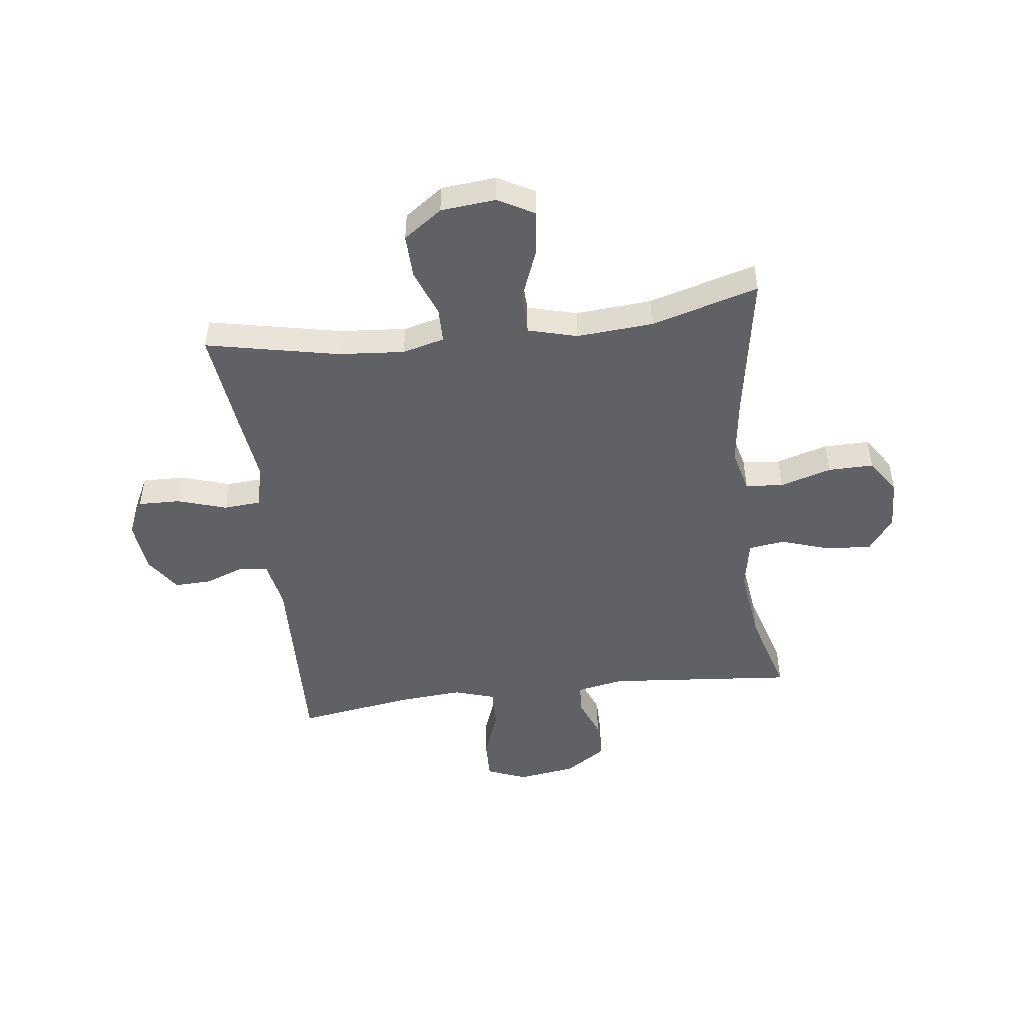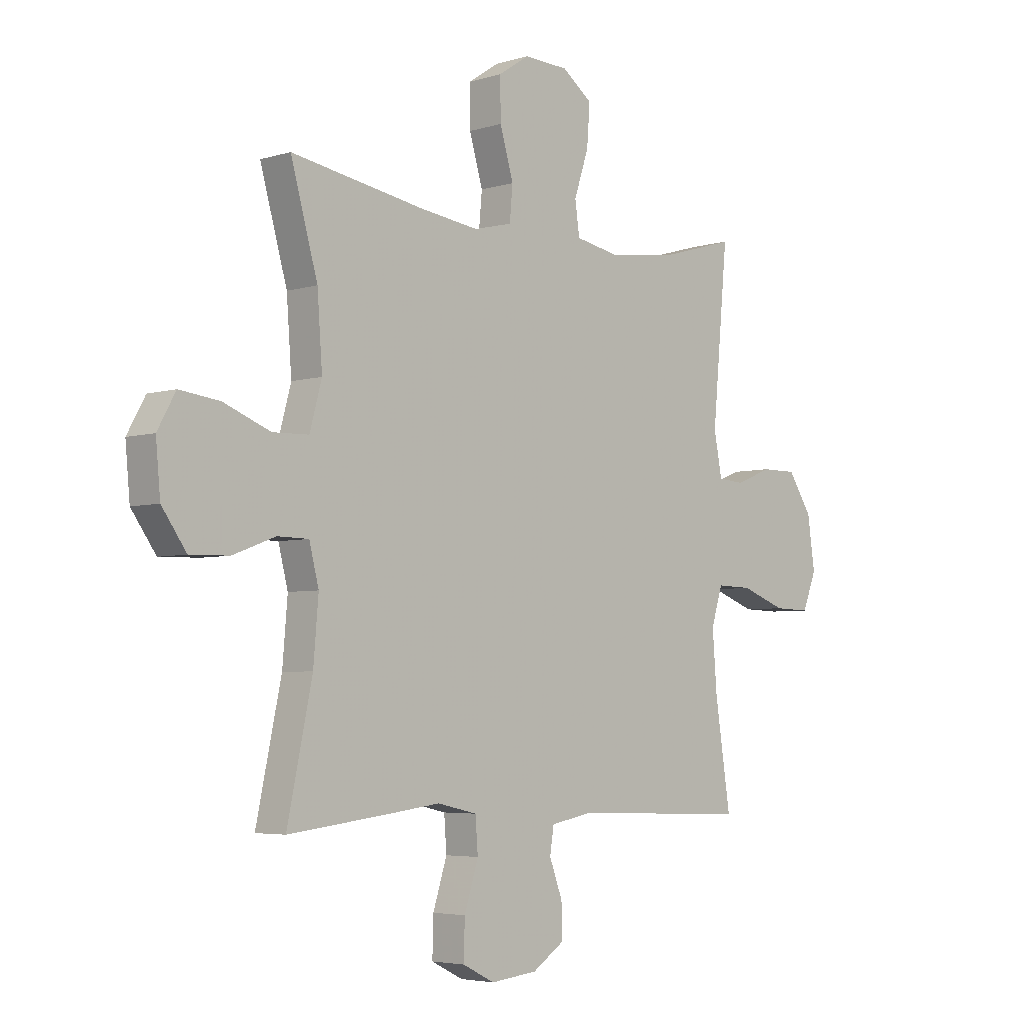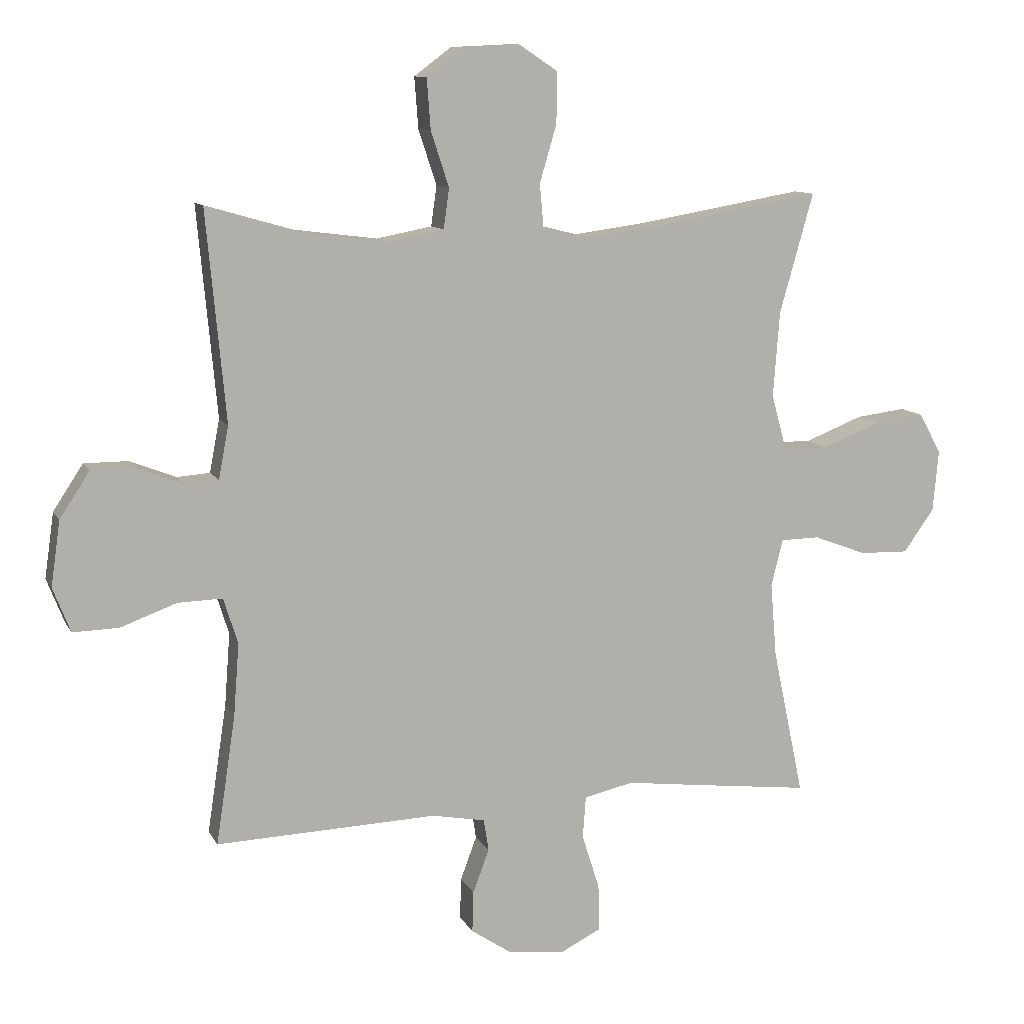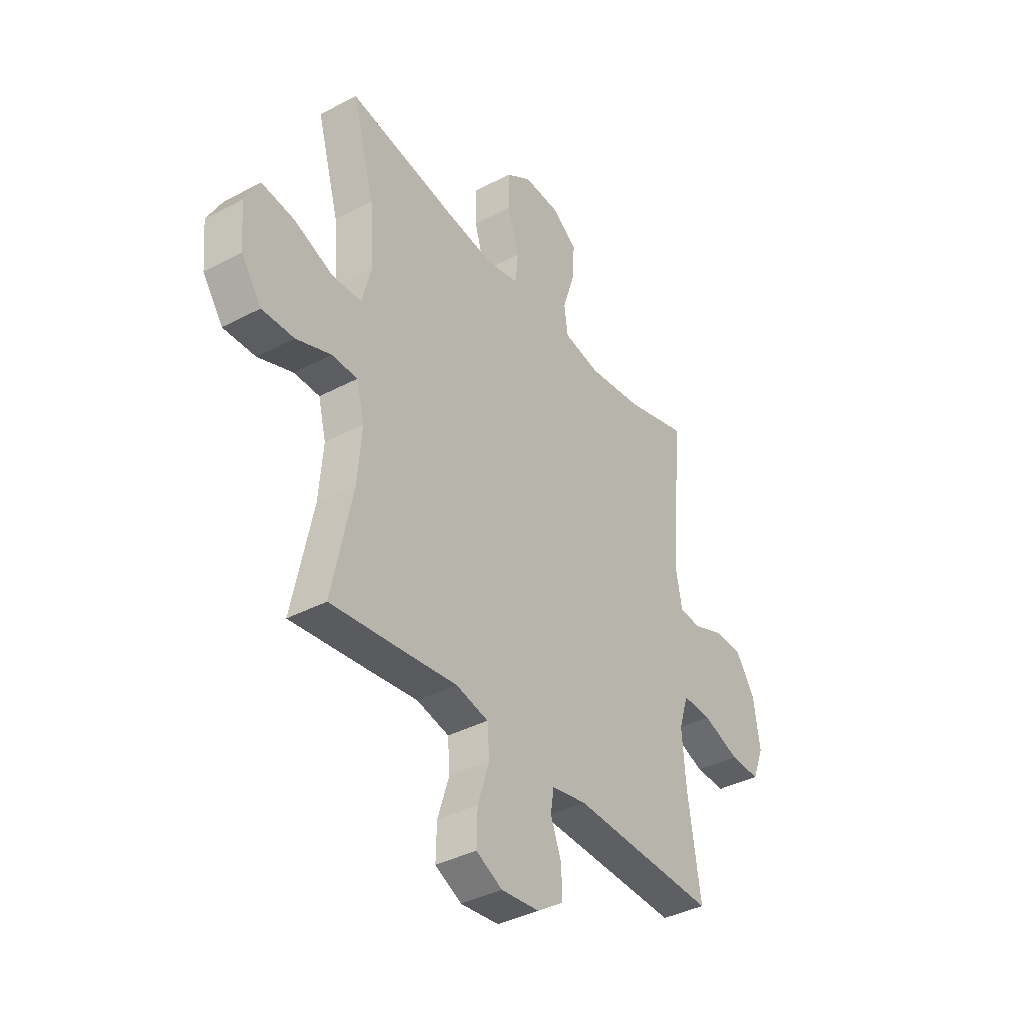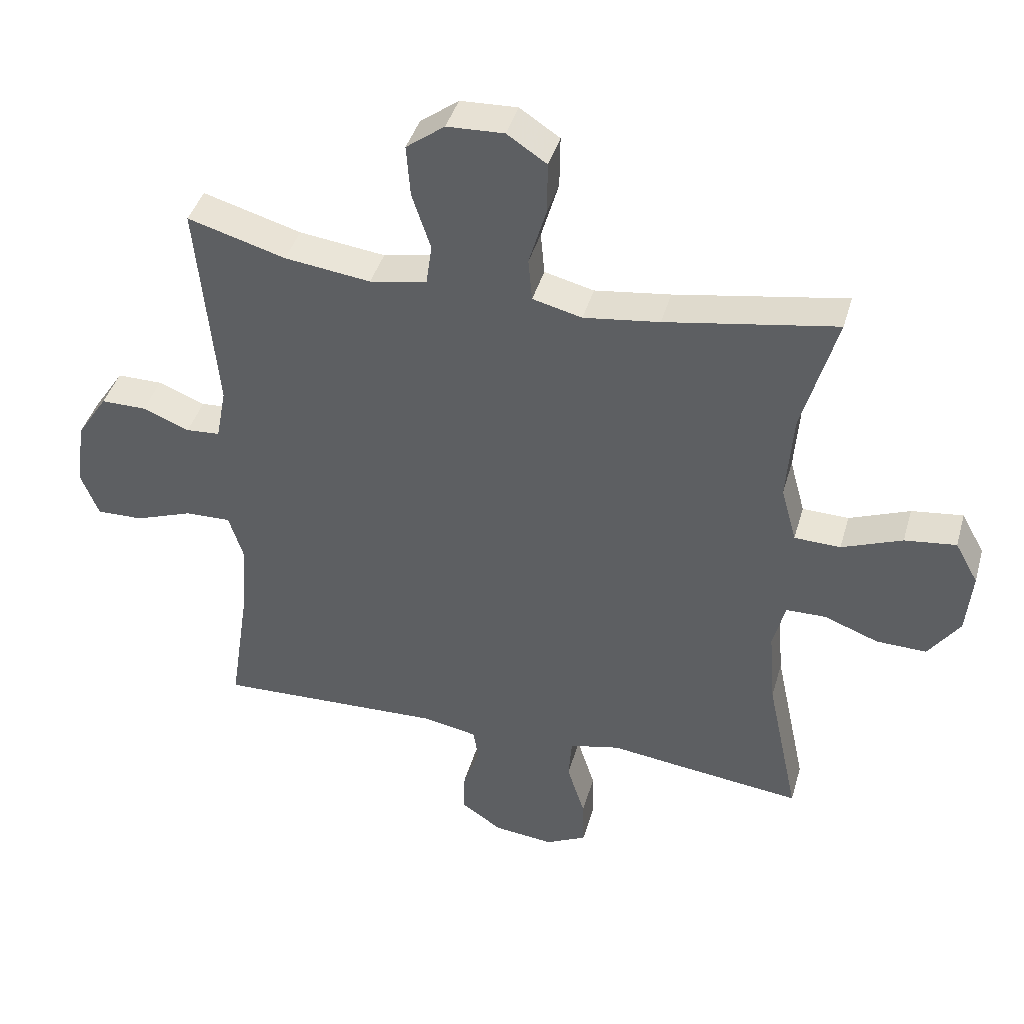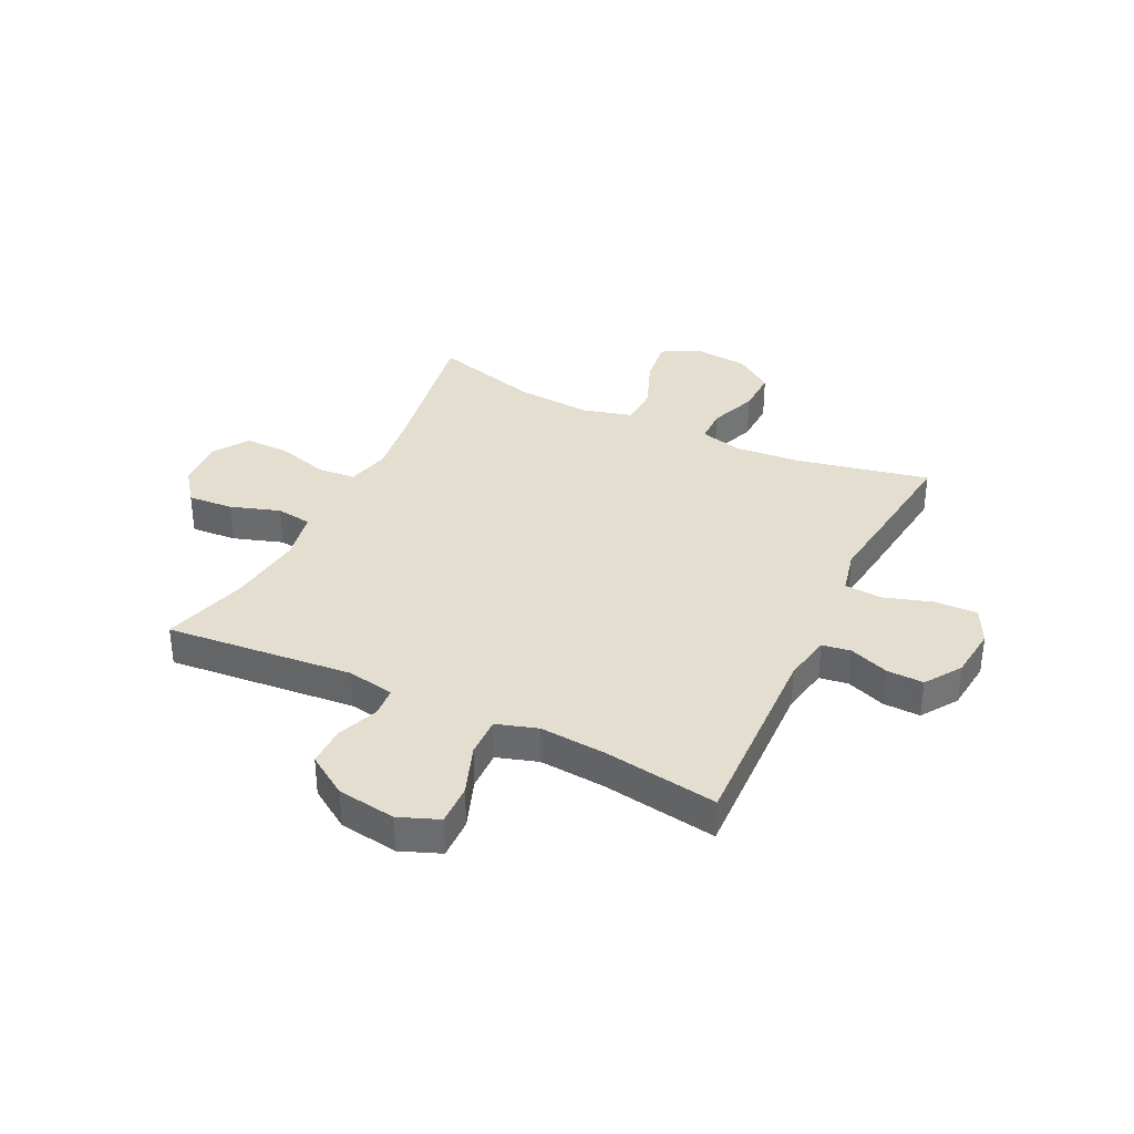
<metadata>
{"format":"obj","ext":"obj","renderer":"f3d","projection":"perspective","resolution":1024,"background":"white","views":[{"elev":-48.4,"azim":-82.8,"up":"+Y"},{"elev":-4.5,"azim":-45.5,"up":"+Z"},{"elev":10.5,"azim":162.1,"up":"+Z"},{"elev":-38.2,"azim":-56.2,"up":"+Z"},{"elev":41.5,"azim":-164.4,"up":"+Z"},{"elev":35.7,"azim":115.9,"up":"+Y"}]}
</metadata>
<code>
v -0.5 0.07 -0.5
v -0.45 0.07 -0.264
v -0.44 0.07 -0.145
v -0.459 0.07 -0.07
v -0.521 0.07 -0.069
v -0.606 0.07 -0.101
v -0.684 0.07 -0.103
v -0.733 0.07 -0.034
v -0.742 0.07 0.064
v -0.706 0.07 0.129
v -0.626 0.07 0.119
v -0.532 0.07 0.082
v -0.46 0.07 0.084
v -0.436 0.07 0.172
v -0.446 0.07 0.308
v -0.5 0.07 0.5
v -0.234 0.07 0.454
v -0.116 0.07 0.438
v -0.039 0.07 0.457
v -0.033 0.07 0.524
v -0.06 0.07 0.616
v -0.061 0.07 0.697
v 0.001 0.07 0.738
v 0.09 0.07 0.734
v 0.15 0.07 0.689
v 0.144 0.07 0.608
v 0.115 0.07 0.52
v 0.124 0.07 0.456
v 0.213 0.07 0.439
v 0.347 0.07 0.456
v 0.5 0.07 0.5
v 0.469 0.07 0.165
v 0.485 0.07 0.081
v 0.538 0.07 0.077
v 0.611 0.07 0.106
v 0.682 0.07 0.106
v 0.73 0.07 0.033
v 0.745 0.07 -0.071
v 0.717 0.07 -0.142
v 0.644 0.07 -0.14
v 0.554 0.07 -0.107
v 0.483 0.07 -0.105
v 0.46 0.07 -0.178
v 0.469 0.07 -0.295
v 0.5 0.07 -0.5
v 0.146 0.07 -0.487
v 0.061 0.07 -0.503
v 0.053 0.07 -0.554
v 0.079 0.07 -0.624
v 0.081 0.07 -0.69
v 0.017 0.07 -0.733
v -0.076 0.07 -0.743
v -0.14 0.07 -0.711
v -0.138 0.07 -0.636
v -0.11 0.07 -0.548
v -0.115 0.07 -0.481
v -0.194 0.07 -0.463
v -0.314 0.07 -0.478
v -0.5 0 -0.5
v -0.45 0 -0.264
v -0.44 0 -0.145
v -0.459 0 -0.07
v -0.521 0 -0.069
v -0.606 0 -0.101
v -0.684 0 -0.103
v -0.733 0 -0.034
v -0.742 0 0.064
v -0.706 0 0.129
v -0.626 0 0.119
v -0.532 0 0.082
v -0.46 0 0.084
v -0.436 0 0.172
v -0.446 0 0.308
v -0.5 0 0.5
v -0.234 0 0.454
v -0.116 0 0.438
v -0.039 0 0.457
v -0.033 0 0.524
v -0.06 0 0.616
v -0.061 0 0.697
v 0.001 0 0.738
v 0.09 0 0.734
v 0.15 0 0.689
v 0.144 0 0.608
v 0.115 0 0.52
v 0.124 0 0.456
v 0.213 0 0.439
v 0.347 0 0.456
v 0.5 0 0.5
v 0.469 0 0.165
v 0.485 0 0.081
v 0.538 0 0.077
v 0.611 0 0.106
v 0.682 0 0.106
v 0.73 0 0.033
v 0.745 0 -0.071
v 0.717 0 -0.142
v 0.644 0 -0.14
v 0.554 0 -0.107
v 0.483 0 -0.105
v 0.46 0 -0.178
v 0.469 0 -0.295
v 0.5 0 -0.5
v 0.146 0 -0.487
v 0.061 0 -0.503
v 0.053 0 -0.554
v 0.079 0 -0.624
v 0.081 0 -0.69
v 0.017 0 -0.733
v -0.076 0 -0.743
v -0.14 0 -0.711
v -0.138 0 -0.636
v -0.11 0 -0.548
v -0.115 0 -0.481
v -0.194 0 -0.463
v -0.314 0 -0.478
f 57 58 1 2
f 56 57 2 3
f 53 54 55
f 52 53 55
f 51 52 55
f 50 51 55
f 49 50 55
f 48 49 55
f 47 48 55 56
f 56 3 4
f 47 56 4
f 46 47 4
f 44 45 46 4
f 39 40 41
f 38 39 41
f 37 38 41
f 36 37 41
f 35 36 41
f 34 35 41
f 33 34 41 42
f 32 33 42 43
f 30 31 32
f 29 30 32 43
f 25 26 27
f 24 25 27
f 23 24 27
f 22 23 27
f 21 22 27
f 20 21 27
f 19 20 27 28
f 43 44 4
f 29 43 4
f 28 29 4
f 19 28 4
f 18 19 4
f 10 11 12
f 9 10 12
f 8 9 12
f 7 8 12
f 6 7 12
f 5 6 12
f 5 12 13
f 4 5 13
f 18 4 13
f 17 18 13
f 15 16 17
f 14 15 17
f 13 14 17
f 60 59 116 115
f 61 60 115 114
f 113 112 111
f 113 111 110
f 113 110 109
f 113 109 108
f 113 108 107
f 113 107 106
f 114 113 106 105
f 62 61 114
f 62 114 105
f 62 105 104
f 62 104 103 102
f 99 98 97
f 99 97 96
f 99 96 95
f 99 95 94
f 99 94 93
f 99 93 92
f 100 99 92 91
f 101 100 91 90
f 90 89 88
f 101 90 88 87
f 85 84 83
f 85 83 82
f 85 82 81
f 85 81 80
f 85 80 79
f 85 79 78
f 86 85 78 77
f 62 102 101
f 62 101 87
f 62 87 86
f 62 86 77
f 62 77 76
f 70 69 68
f 70 68 67
f 70 67 66
f 70 66 65
f 70 65 64
f 70 64 63
f 71 70 63
f 71 63 62
f 71 62 76
f 71 76 75
f 75 74 73
f 75 73 72
f 75 72 71
f 1 59 60 2
f 2 60 61 3
f 3 61 62 4
f 4 62 63 5
f 5 63 64 6
f 6 64 65 7
f 7 65 66 8
f 8 66 67 9
f 9 67 68 10
f 10 68 69 11
f 11 69 70 12
f 12 70 71 13
f 13 71 72 14
f 14 72 73 15
f 15 73 74 16
f 16 74 75 17
f 17 75 76 18
f 18 76 77 19
f 19 77 78 20
f 20 78 79 21
f 21 79 80 22
f 22 80 81 23
f 23 81 82 24
f 24 82 83 25
f 25 83 84 26
f 26 84 85 27
f 27 85 86 28
f 28 86 87 29
f 29 87 88 30
f 30 88 89 31
f 31 89 90 32
f 32 90 91 33
f 33 91 92 34
f 34 92 93 35
f 35 93 94 36
f 36 94 95 37
f 37 95 96 38
f 38 96 97 39
f 39 97 98 40
f 40 98 99 41
f 41 99 100 42
f 42 100 101 43
f 43 101 102 44
f 44 102 103 45
f 45 103 104 46
f 46 104 105 47
f 47 105 106 48
f 48 106 107 49
f 49 107 108 50
f 50 108 109 51
f 51 109 110 52
f 52 110 111 53
f 53 111 112 54
f 54 112 113 55
f 55 113 114 56
f 56 114 115 57
f 57 115 116 58
f 58 116 59 1

</code>
